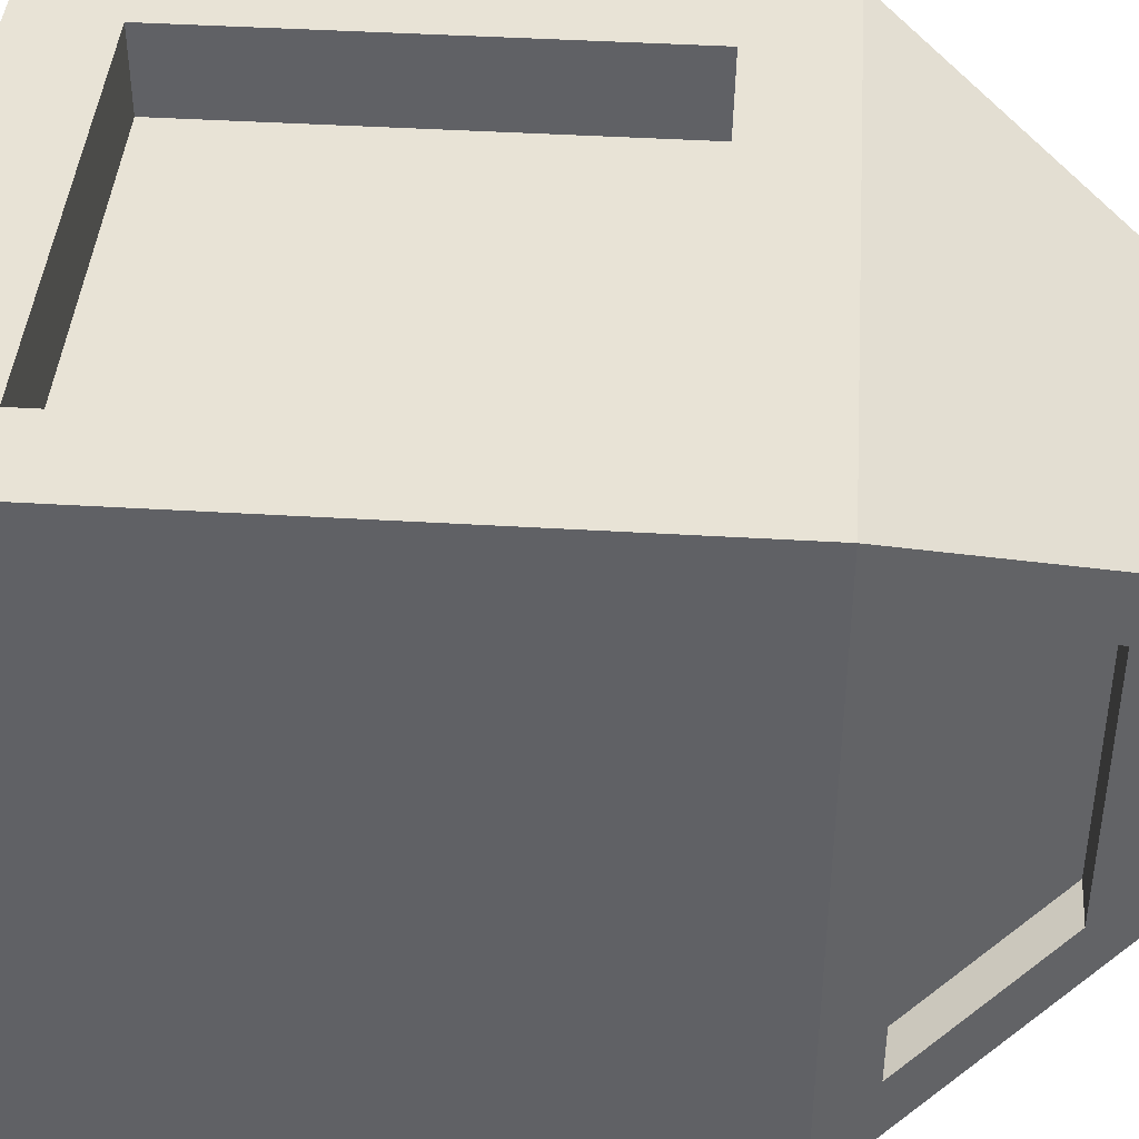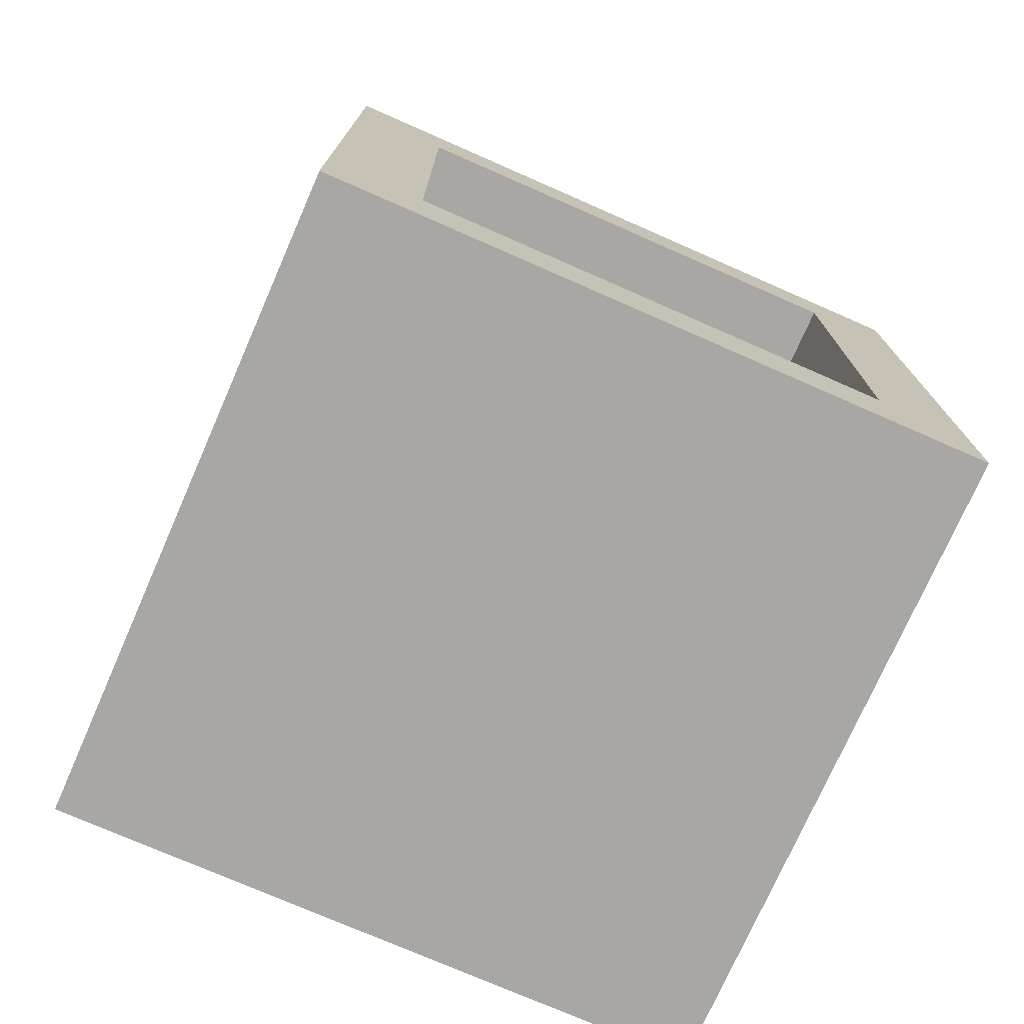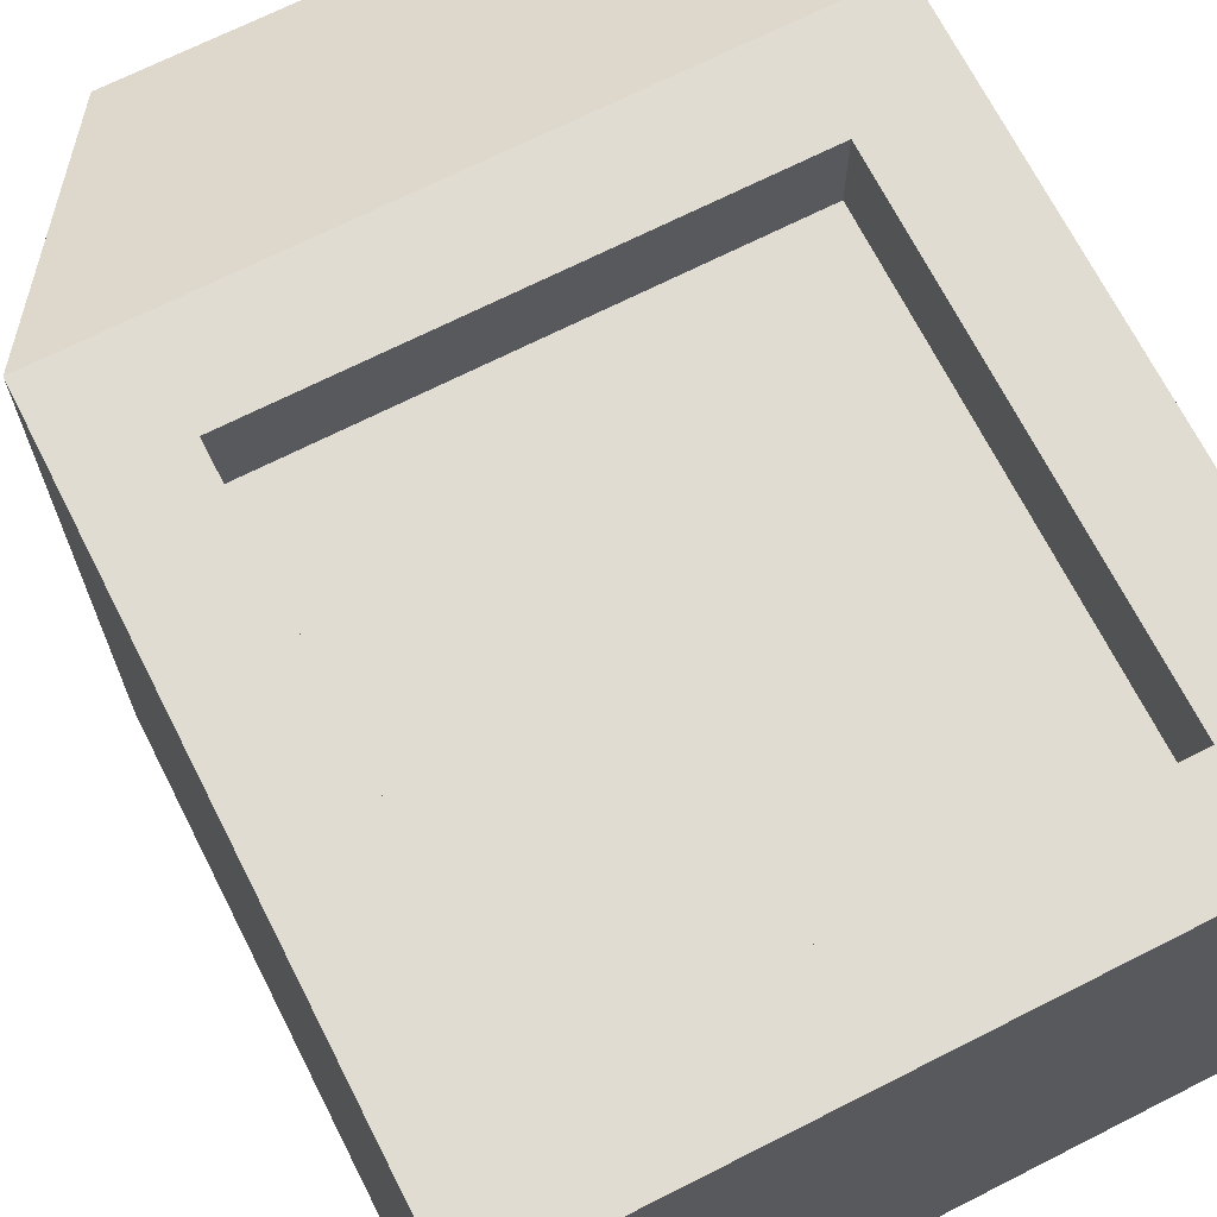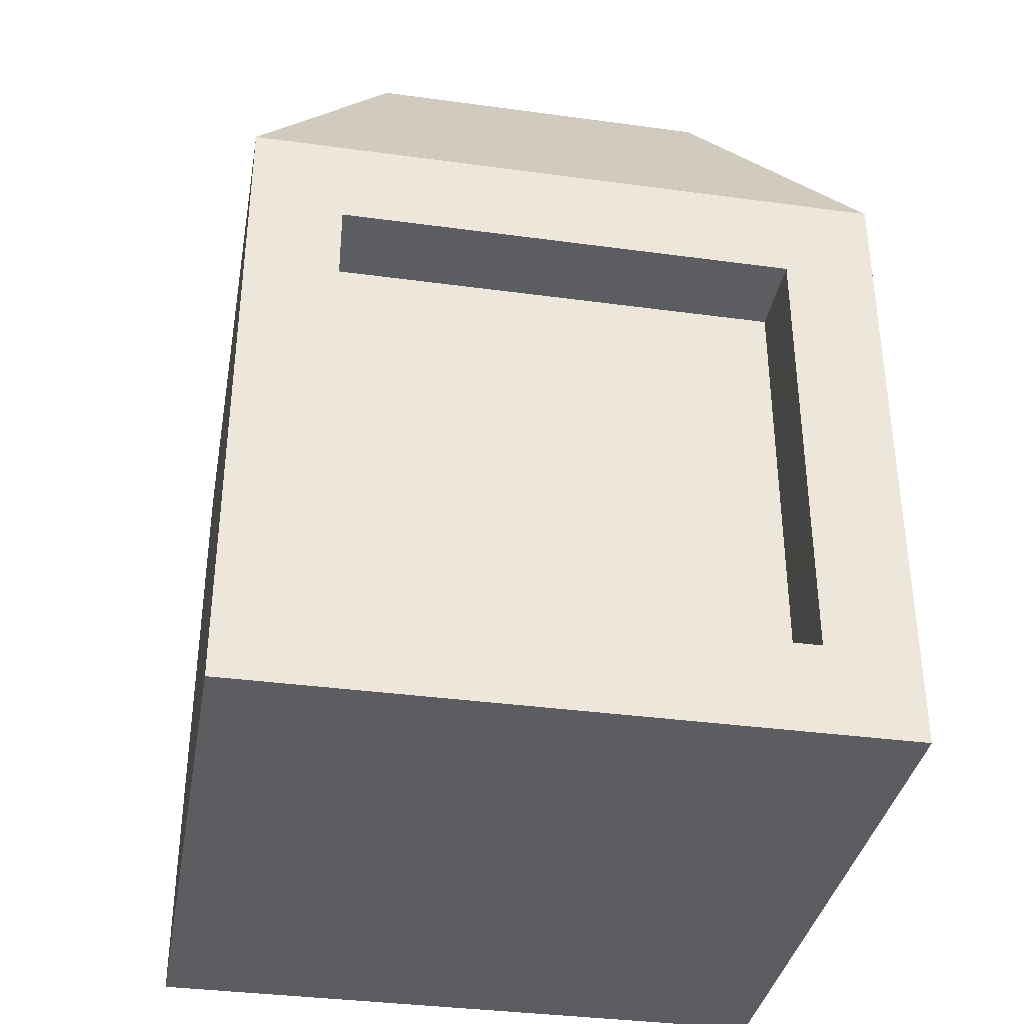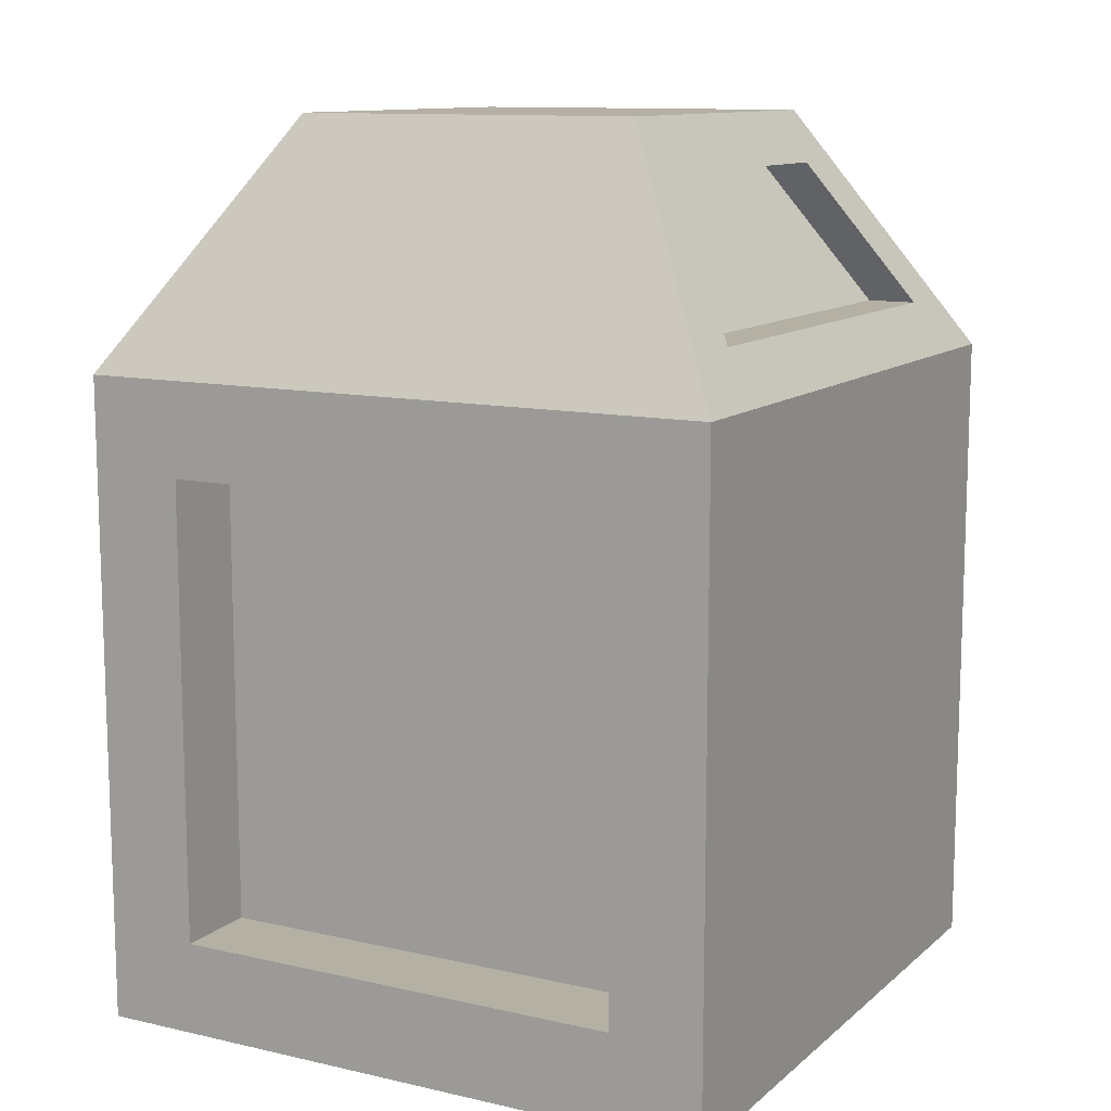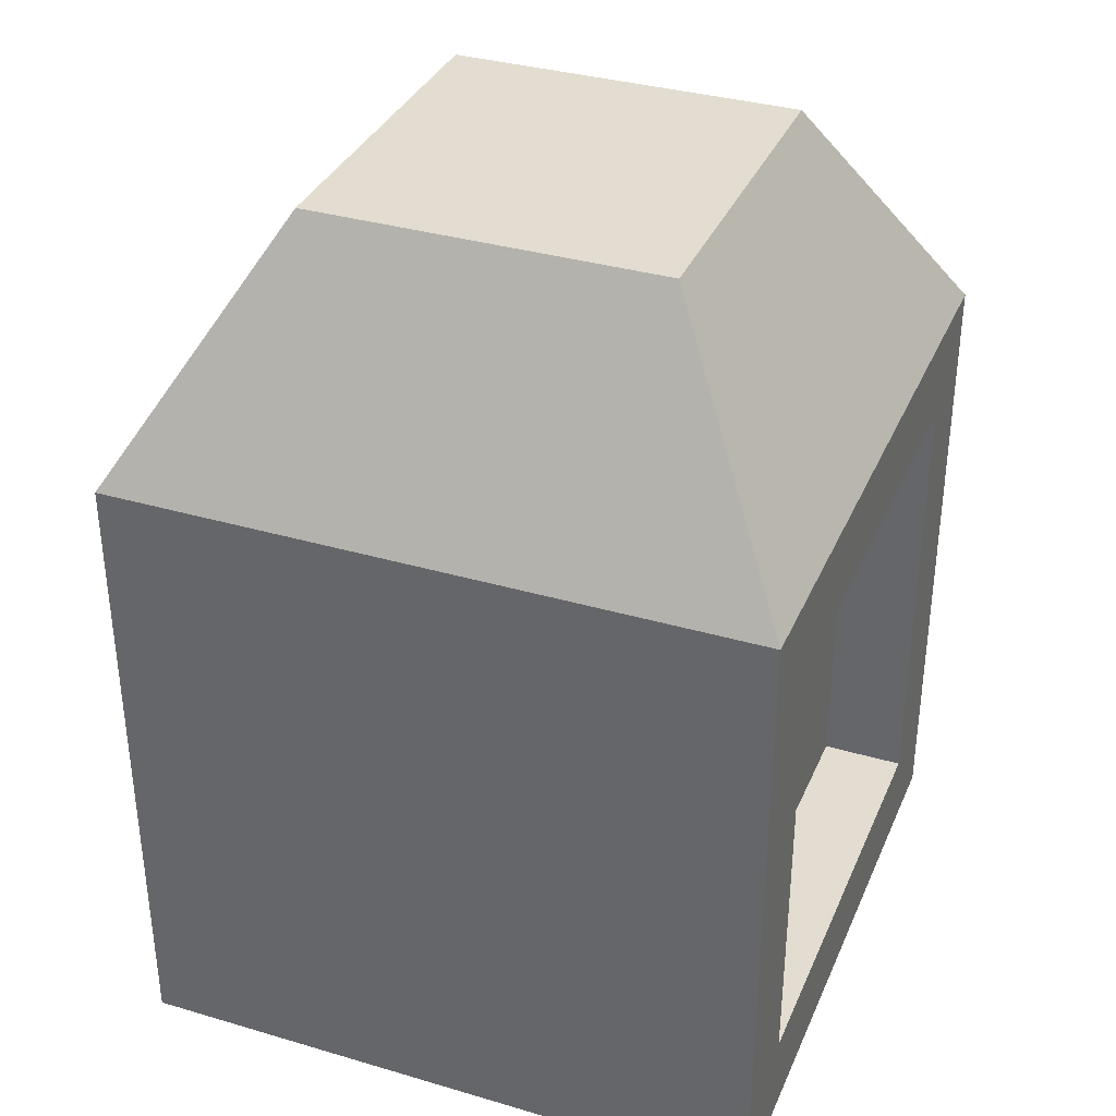
<metadata>
{"format":"obj","ext":"obj","renderer":"f3d","projection":"perspective","resolution":1024,"background":"white","views":[{"elev":41.8,"azim":94.2,"up":"+Z"},{"elev":-74.8,"azim":-23.7,"up":"+Y"},{"elev":69.3,"azim":-26.9,"up":"+Z"},{"elev":-36.0,"azim":-10.1,"up":"+Y"},{"elev":11.5,"azim":28.7,"up":"+Y"},{"elev":35.1,"azim":-68.7,"up":"+Y"}]}
</metadata>
<code>
o Shape
v 0.5485 1.754 -0.5485
v -0.5485 1.754 -0.5485
v -0.5485 1.754 0.5485
v 0.5485 1.754 0.5485
v -0.7125 -0.7125 1
v 0.7125 -0.7125 1
v 0.7125 -0.7125 0.7376
v -0.7125 -0.7125 0.7376
v -1 -1 1
v -1 1 1
v -1 1 -1
v -1 -1 -1
v 1 -1 -1
v 1 -1 1
v 1 1 -1
v 1 1 1
v 0.6421 1.598 -0.4374
v 0.6421 1.598 0.4374
v 0.492 1.598 0.4374
v 0.492 1.598 -0.4374
v -0.7125 0.7125 1
v 0.7125 0.7125 1
v 0.7125 0.7125 0.7376
v -0.7125 0.7125 0.7376
v 0.9065 1.156 -0.7018
v 0.9065 1.156 0.7018
v 0.7565 1.156 0.7018
v 0.7565 1.156 -0.7018
f 2 4 1
f 6 8 5
f 10 12 9
f 13 9 12
f 15 14 13
f 11 13 12
f 3 16 4
f 18 20 17
f 2 10 3
f 1 11 2
f 21 9 5
f 6 16 22
f 22 10 21
f 5 14 6
f 23 8 7
f 22 7 6
f 21 23 22
f 5 24 21
f 26 15 25
f 17 4 18
f 26 4 16
f 25 1 17
f 19 28 20
f 18 27 19
f 25 27 26
f 17 28 25
f 2 3 4
f 6 7 8
f 10 11 12
f 13 14 9
f 15 16 14
f 11 15 13
f 3 10 16
f 18 19 20
f 2 11 10
f 1 15 11
f 21 10 9
f 6 14 16
f 22 16 10
f 5 9 14
f 23 24 8
f 22 23 7
f 21 24 23
f 5 8 24
f 26 16 15
f 17 1 4
f 26 18 4
f 25 15 1
f 19 27 28
f 18 26 27
f 25 28 27
f 17 20 28

</code>
